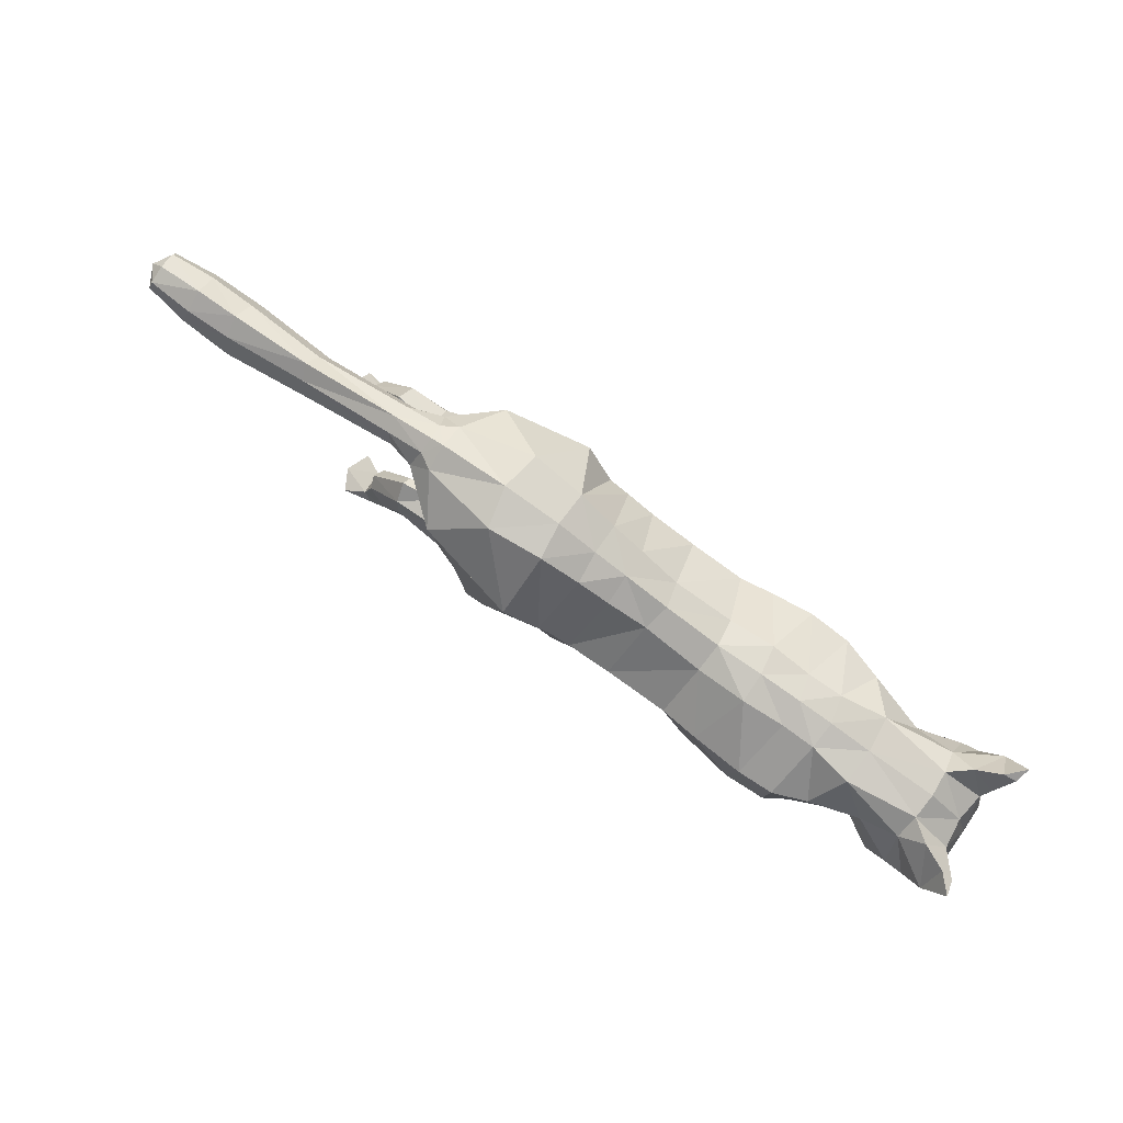
<metadata>
{"format":"obj","ext":"obj","renderer":"f3d","projection":"perspective","resolution":1024,"background":"white","views":[{"elev":79.4,"azim":34.6,"up":"+Y"}]}
</metadata>
<code>
o mesh_cat
v -0.09039 0.1522 0.0571
v -0.08925 0.251 0.02747
v -0.1255 0.1995 0.03939
v -0.142 0.2432 0.01678
v -0.1523 0.2016 0.01447
v -0.1527 0.2432 0.01043
v -0.0702 0.1308 0.04467
v -0.05201 0.2476 0.02411
v -0.001161 0.1081 0.03349
v 0.02334 0.2111 0.01742
v 0.04658 0.1061 0.03351
v 0.06553 0.1991 0.01895
v -0.03629 0.115 0.03339
v -0.00393 0.2232 0.01984
v 0.07667 0.1155 0.04464
v 0.09985 0.2031 0.02008
v 0.1381 0.1249 0.05355
v 0.1523 0.1983 0.01874
v 0.1585 0.1275 0.03693
v 0.182 0.1943 0.02407
v 0.1878 0.1324 0.02538
v 0.2286 0.1776 0.03251
v 0.2062 0.1172 0.02556
v 0.2458 0.1528 0.04768
v 0.2252 0.1058 0.02536
v 0.2657 0.1411 0.01857
v 0.2311 0.09758 0.02169
v 0.2589 0.1241 0.01084
v 0.2521 0.09225 0.01136
v -0.0256 0.2342 0.02136
v -0.05312 0.1221 0.03329
v -0.08353 0.1166 0.006356
v 0.08119 0.1108 0.006518
v -0.1284 0.1356 0.03881
v -0.1282 0.1356 0.009969
v -0.1226 0.1182 0.03373
v -0.1226 0.1184 0.01377
v -0.1391 0.1601 0.03337
v -0.1391 0.1603 0.01466
v -0.1613 0.1421 0.03634
v -0.1615 0.1431 0.01288
v -0.155 0.1267 0.03369
v -0.155 0.1269 0.01462
v -0.1627 0.16 0.03353
v -0.1638 0.1641 0.01606
v -0.1764 0.1185 0.03628
v -0.1768 0.1196 0.01398
v -0.1671 0.1129 0.03221
v -0.167 0.1136 0.01657
v -0.1884 0.1302 0.03212
v -0.1884 0.1302 0.01688
v -0.191 0.09295 0.03504
v -0.192 0.09248 0.01535
v -0.1801 0.09619 0.03128
v -0.1802 0.09624 0.01759
v -0.1969 0.09865 0.03246
v -0.197 0.09858 0.01659
v -0.2063 0.08089 0.03444
v -0.209 0.08116 0.01606
v -0.2106 0.09094 0.03851
v -0.2116 0.09162 0.009065
v 0.07167 0.09187 0.03874
v 0.1192 0.1042 0.03871
v 0.1112 0.07811 0.03276
v 0.07338 0.09021 0.01387
v 0.1238 0.1046 0.01469
v 0.09051 0.06268 0.03771
v 0.09068 0.06265 0.01522
v 0.1139 0.07959 0.01469
v 0.1223 0.04579 0.01916
v 0.1101 0.03203 0.01776
v 0.1228 0.04485 0.03057
v 0.1103 0.03106 0.03251
v 0.1345 0.02908 0.01622
v 0.1304 0.01071 0.01781
v 0.1347 0.02891 0.03291
v 0.1291 0.01053 0.03239
v 0.1478 0.02199 0.01498
v 0.1487 0.011 0.01383
v 0.1476 0.02266 0.03663
v 0.1483 0.01103 0.03716
v -0.07397 0.1752 0.05958
v -0.1132 0.2121 0.04597
v -0.1571 0.2158 0.01454
v -0.056 0.152 0.04889
v 0.004869 0.1354 0.04164
v 0.05052 0.1298 0.04166
v -0.02816 0.1406 0.04825
v 0.07695 0.1346 0.05042
v 0.1454 0.1496 0.05789
v 0.1595 0.151 0.04934
v 0.1958 0.1515 0.03391
v 0.2196 0.1317 0.04441
v 0.2398 0.1022 0.02586
v -0.05029 0.1478 0.04812
v -0.05609 0.2132 0.06073
v -0.03401 0.195 0.05451
v 0.01777 0.1813 0.05032
v 0.06097 0.1747 0.05033
v -0.01221 0.1859 0.05112
v 0.08713 0.1759 0.05319
v 0.1473 0.1773 0.055
v 0.1696 0.1736 0.04611
v 0.2037 0.1636 0.03475
v 0.2333 0.1476 0.04648
v 0.2597 0.1331 0.04009
v 0.2562 0.124 0.0228
v -0.02795 0.1919 0.05258
v -0.1242 0.2262 0.04627
v -0.1564 0.2306 0.01899
v 0.1135 0.1199 0.051
v 0.1288 0.1999 0.01831
v 0.0993 0.1134 0.005455
v 0.09832 0.1046 0.04473
v 0.1026 0.07179 0.01111
v 0.1025 0.09807 0.007394
v 0.1026 0.07176 0.03863
v 0.1162 0.03896 0.01593
v 0.1167 0.03768 0.0342
v 0.1342 0.02172 0.01388
v 0.1343 0.02168 0.03664
v 0.1175 0.144 0.05834
v 0.1228 0.178 0.0559
v 0.2357 0.09025 0.01055
v 0.2691 0.1071 0.004213
v 0.2575 0.1068 0.01992
v 0.2305 0.1875 0.01733
v 0.2589 0.1695 0.01969
v 0.2587 0.1704 0.05085
v 0.2617 0.1915 0.03645
v 0.2445 0.1908 0.02841
v 0.2629 0.1757 0.02609
v 0.2706 0.1876 0.0377
v 0.273 0.1908 0.04812
v -0.175 0.225 0.01395
v -0.1701 0.2104 0.01083
v -0.1787 0.2345 0.01016
v -0.2476 0.1947 0.01501
v -0.2454 0.1763 0.009324
v -0.2502 0.2089 0.009567
v -0.3069 0.1884 0.01973
v -0.3062 0.1654 0.009827
v -0.3082 0.2057 0.01322
v -0.3418 0.195 0.01883
v -0.3458 0.1777 0.01123
v -0.3392 0.208 0.01383
v -0.3717 0.2014 0.01441
v -0.3742 0.1919 0.01019
v -0.3701 0.2087 0.01164
v -0.1079 0.1441 0.04687
v -0.1012 0.1169 0.01084
v -0.1261 0.1822 0.03663
v -0.09479 0.1201 0.03571
v -0.1141 0.1406 0.005952
v -0.1283 0.1805 0.01143
v -0.07608 0.1203 0.02217
v 0.0638 0.1089 0.01684
v -0.006258 0.09915 0.0122
v -0.0443 0.1047 0.01211
v -0.1428 0.1638 0.01904
v -0.1652 0.1681 0.02207
v -0.1911 0.1349 0.02453
v -0.1962 0.1017 0.02425
v -0.2121 0.07914 0.0249
v -0.2188 0.08872 0.02435
v 0.06532 0.09013 0.0258
v 0.08308 0.05929 0.02601
v 0.1044 0.02744 0.02465
v 0.1254 0.009887 0.02502
v 0.1519 0.02084 0.02687
v 0.1543 0.01047 0.02679
v -0.0612 0.1132 0.01204
v 0.03997 0.09816 0.01645
v 0.2526 0.1202 0.03706
v 0.2392 0.116 0.03966
v -0.11 0.143 -0.000213
v -0.09547 0.2544 2.1e-05
v -0.1394 0.1916 3.3e-05
v -0.143 0.2505 0
v -0.1528 0.2003 3.1e-05
v -0.1518 0.248 0
v -0.08616 0.117 -0.000205
v -0.05519 0.2499 1.5e-05
v -0.008167 0.09573 0
v 0.02741 0.2163 -0
v 0.06693 0.2055 -0
v -0.04614 0.102 -8.6e-05
v -0.004178 0.2286 0
v 0.09971 0.2063 -0
v 0.1534 0.2011 -0
v 0.1832 0.1945 -0
v 0.1872 0.1299 -0
v 0.2317 0.1891 -0
v 0.2045 0.1149 -0
v 0.2561 0.1707 -0
v 0.2199 0.103 -0
v 0.266 0.1415 -0
v 0.2282 0.09438 -0
v 0.2597 0.1246 -0
v 0.235 0.08871 -0
v 0.2641 0.09974 -0
v -0.02771 0.2373 2e-06
v -0.06476 0.1096 -0.000133
v -0.1227 0.1517 -0.05751
v -0.09138 0.2482 -0.02739
v -0.1408 0.2034 -0.03927
v -0.1422 0.2429 -0.01676
v -0.154 0.2019 -0.01439
v -0.1528 0.2432 -0.01043
v -0.09821 0.1269 -0.04514
v -0.0546 0.2444 -0.02407
v -0.004688 0.108 -0.03351
v 0.02334 0.2111 -0.01742
v 0.03138 0.1137 -0.03351
v 0.06452 0.1992 -0.01895
v -0.04206 0.1135 -0.03352
v -0.004898 0.2221 -0.01985
v 0.04297 0.1212 -0.04464
v 0.09637 0.2024 -0.02008
v 0.0998 0.1292 -0.05355
v 0.1492 0.1981 -0.01874
v 0.1368 0.131 -0.03693
v 0.1807 0.1922 -0.02407
v 0.1846 0.1327 -0.02538
v 0.2286 0.1776 -0.03251
v 0.2062 0.1173 -0.02556
v 0.2458 0.1528 -0.04768
v 0.2252 0.1058 -0.02536
v 0.2657 0.1411 -0.01857
v 0.2311 0.09758 -0.02169
v 0.2589 0.1241 -0.01084
v 0.2521 0.09225 -0.01136
v -0.02786 0.2317 -0.02136
v -0.06317 0.12 -0.03353
v -0.09016 0.1163 -0.006781
v 0.05935 0.1139 -0.006518
v 0.1517 0.1133 -0
v -0.1642 0.1445 -0.03941
v -0.1641 0.1445 -0.01057
v -0.1611 0.1259 -0.03443
v -0.161 0.126 -0.01448
v -0.1693 0.171 -0.03374
v -0.1692 0.171 -0.01503
v -0.1957 0.1537 -0.03675
v -0.1956 0.1541 -0.01328
v -0.1895 0.1383 -0.03419
v -0.1894 0.1383 -0.01512
v -0.1968 0.1713 -0.03388
v -0.1977 0.1752 -0.01639
v -0.2102 0.1301 -0.03667
v -0.2103 0.1304 -0.01437
v -0.2005 0.1246 -0.03266
v -0.2005 0.1245 -0.01702
v -0.2223 0.1407 -0.03242
v -0.2223 0.1407 -0.01718
v -0.2243 0.1031 -0.03543
v -0.2241 0.1032 -0.01574
v -0.2128 0.1074 -0.03172
v -0.2131 0.1069 -0.01802
v -0.2304 0.1087 -0.03281
v -0.2304 0.1088 -0.01693
v -0.239 0.08986 -0.03479
v -0.2386 0.08985 -0.01639
v -0.2438 0.09986 -0.03881
v -0.2435 0.09964 -0.009355
v 0.03373 0.104 -0.03874
v 0.0799 0.1086 -0.03871
v 0.05123 0.06746 -0.03276
v 0.0346 0.1018 -0.01387
v 0.09258 0.1085 -0.01469
v 0.02757 0.07466 -0.03771
v 0.02517 0.07653 -0.01522
v 0.05481 0.06621 -0.01469
v 0.02772 0.04061 -0.01916
v 0.009778 0.04374 -0.01776
v 0.02705 0.03942 -0.03057
v 0.01024 0.04424 -0.03251
v 0.00787 0.02274 -0.01622
v -0.01202 0.02859 -0.01781
v 0.007371 0.0226 -0.03291
v -0.01213 0.02987 -0.03239
v -0.000761 0.01058 -0.01498
v -0.0117 0.009695 -0.01383
v -0.000214 0.01069 -0.03663
v -0.01175 0.01005 -0.03716
v -0.1605 0.2133 0
v -0.1016 0.1702 -0.05975
v -0.1243 0.2119 -0.04576
v -0.1574 0.2157 -0.01452
v -0.0803 0.145 -0.04921
v 0.001182 0.134 -0.04166
v 0.03533 0.1367 -0.04166
v -0.03429 0.1383 -0.04836
v 0.05251 0.1441 -0.05042
v 0.1187 0.1497 -0.05789
v 0.1423 0.1492 -0.04934
v 0.1909 0.1546 -0.03391
v 0.2196 0.1318 -0.04441
v 0.2398 0.1022 -0.02586
v -0.06601 0.1429 -0.04836
v 0.2525 0.09195 -0
v -0.07281 0.2028 -0.06053
v -0.05181 0.1831 -0.05454
v 0.01638 0.179 -0.05032
v 0.05412 0.1738 -0.05033
v -0.01618 0.1831 -0.05117
v 0.07755 0.1762 -0.05319
v 0.134 0.1752 -0.055
v 0.1626 0.1737 -0.04611
v 0.2032 0.1638 -0.03475
v 0.2333 0.1476 -0.04648
v 0.2597 0.1331 -0.04009
v 0.2562 0.124 -0.0228
v -0.03665 0.186 -0.05264
v -0.1278 0.2247 -0.04611
v -0.1564 0.2306 -0.01899
v 0.129 0.2046 -0
v 0.07381 0.125 -0.051
v 0.1246 0.1999 -0.01831
v 0.08347 0.1146 -0.005455
v 0.0604 0.1086 -0.04473
v 0.04007 0.07101 -0.01111
v 0.06971 0.09955 -0.007394
v 0.04207 0.07083 -0.03863
v 0.01877 0.04222 -0.01593
v 0.01785 0.04091 -0.0342
v -9.6e-05 0.0238 -0.01388
v -0.000663 0.02383 -0.03664
v 0.08617 0.1467 -0.05834
v 0.1053 0.1793 -0.0559
v 0.2694 0.1075 -0
v 0.2357 0.09025 -0.01055
v 0.2691 0.1071 -0.004213
v 0.2575 0.1068 -0.01992
v 0.2305 0.1875 -0.01733
v 0.2589 0.1695 -0.01969
v 0.2587 0.1704 -0.05085
v 0.2617 0.1915 -0.03645
v 0.2445 0.1908 -0.02841
v 0.2629 0.1757 -0.02609
v 0.2706 0.1876 -0.0377
v 0.273 0.1908 -0.04812
v 0.02639 0.1012 0.000316
v 0.0762 0.11 0.000316
v 0.1142 0.1153 -0
v 0.09186 0.1135 0.000316
v -0.1702 0.2093 0
v -0.175 0.225 -0.01395
v -0.1701 0.2104 -0.01083
v -0.1816 0.2388 0
v -0.1787 0.2345 -0.01016
v -0.2476 0.1946 -0.01501
v -0.2454 0.1763 -0.009324
v -0.2536 0.2156 -0
v -0.2435 0.1712 -0
v -0.2506 0.2088 -0.009567
v -0.3069 0.1884 -0.01973
v -0.3061 0.1654 -0.009827
v -0.3104 0.2131 -0
v -0.3046 0.1599 -0
v -0.3082 0.2057 -0.01322
v -0.3418 0.195 -0.01883
v -0.3458 0.1777 -0.01123
v -0.3393 0.2149 -0
v -0.3456 0.1732 -0
v -0.3392 0.208 -0.01383
v -0.3717 0.2014 -0.01441
v -0.3742 0.1919 -0.01019
v -0.3701 0.2125 -0
v -0.3742 0.1895 -0
v -0.3701 0.2087 -0.01164
v -0.3794 0.2027 -0
v -0.1422 0.148 -0.04737
v -0.1254 0.1182 -0.01147
v -0.1488 0.1885 -0.03671
v -0.1296 0.1212 -0.03637
v -0.1402 0.1437 -0.006482
v -0.1443 0.1846 -0.01148
v -0.09098 0.1191 -0.02259
v 0.03707 0.1154 -0.01684
v -0.008434 0.09894 -0.01221
v -0.04615 0.1043 -0.01228
v -0.1722 0.1754 -0.01938
v -0.199 0.1792 -0.02239
v -0.225 0.1454 -0.0248
v -0.2298 0.1121 -0.02459
v -0.2433 0.08757 -0.02522
v -0.251 0.09638 -0.02462
v 0.0272 0.1059 -0.0258
v 0.01842 0.08073 -0.02601
v 0.005484 0.0485 -0.02465
v -0.01248 0.03371 -0.02502
v -0.001709 0.00653 -0.02687
v -0.01196 0.004061 -0.02679
v -0.0654 0.1125 -0.0123
v 0.02538 0.1063 -0.01645
v 0.2526 0.1202 -0.03706
v 0.2392 0.116 -0.03966
f 39 154 35
f 20 22 127
f 4 110 109
f 116 33 113
f 157 11 173
f 176 155 178
f 58 52 60
f 176 182 32
f 51 41 47
f 50 40 44
f 55 47 49
f 46 54 48
f 53 55 59
f 237 66 345
f 157 65 166
f 114 15 62
f 116 69 115
f 118 74 120
f 17 63 19
f 103 92 104
f 83 5 3
f 152 1 3
f 20 104 22
f 178 5 180
f 74 78 120
f 76 121 80
f 119 76 72
f 117 72 64
f 66 113 345
f 22 131 127
f 130 129 134
f 132 130 133
f 133 130 134
f 39 155 154
f 25 27 94
f 54 58 164
f 345 113 346
f 33 343 344
f 286 136 347
f 151 176 32
f 343 157 173
f 32 172 156
f 155 39 160
f 89 111 122
f 164 54 55
f 132 133 129
f 133 134 129
f 23 196 25
f 124 27 198
f 4 6 110
f 116 65 33
f 157 15 11
f 152 160 38
f 176 154 155
f 37 35 154
f 51 45 41
f 35 43 41
f 50 46 40
f 55 53 47
f 46 52 54
f 52 56 60
f 156 7 153
f 157 33 65
f 116 66 69
f 118 70 74
f 67 73 119
f 103 91 92
f 301 201 29
f 152 150 1
f 20 103 104
f 10 188 14
f 109 110 84
f 119 121 76
f 63 17 111
f 66 116 113
f 22 24 129
f 132 131 130
f 286 84 136
f 343 33 157
f 155 152 3
f 126 94 29
f 77 169 75
f 75 79 171
f 76 80 170
f 60 56 165
f 56 163 57
f 200 124 198
f 94 175 25
f 107 174 126
f 151 154 176
f 165 58 60
f 7 95 85
f 105 22 104
f 59 165 61
f 155 5 178
f 102 91 103
f 364 149 146
f 114 111 15
f 72 74 70
f 343 158 184
f 139 360 355
f 85 108 97
f 141 145 142
f 145 370 365
f 173 9 158
f 5 286 180
f 123 90 102
f 38 150 152
f 1 85 82
f 21 237 192
f 101 122 123
f 372 148 147
f 46 42 40
f 128 131 132
f 179 6 4
f 108 14 30
f 93 104 92
f 59 57 53
f 91 21 92
f 23 192 194
f 156 151 32
f 73 169 77
f 174 94 126
f 43 47 41
f 120 79 75
f 31 88 95
f 73 121 119
f 33 346 113
f 350 140 137
f 128 129 24
f 114 64 63
f 157 62 15
f 126 28 107
f 96 8 2
f 93 21 23
f 84 135 136
f 87 15 89
f 144 148 145
f 6 350 137
f 34 42 36
f 65 167 166
f 2 183 177
f 2 109 96
f 197 28 199
f 99 89 101
f 129 131 22
f 372 149 369
f 144 149 147
f 144 143 146
f 39 41 45
f 107 106 174
f 110 137 135
f 74 170 78
f 105 106 24
f 57 165 56
f 122 17 90
f 163 50 162
f 1 153 7
f 12 185 10
f 62 167 67
f 83 96 109
f 175 105 93
f 139 141 142
f 46 56 52
f 197 128 26
f 88 108 95
f 158 13 159
f 100 10 14
f 36 151 153
f 156 31 7
f 160 44 38
f 71 167 68
f 38 40 34
f 9 88 13
f 16 123 112
f 71 169 168
f 199 125 331
f 90 19 91
f 347 139 355
f 18 103 20
f 109 5 83
f 24 26 128
f 70 115 69
f 79 170 171
f 62 117 114
f 81 121 77
f 160 45 161
f 201 126 29
f 186 16 189
f 45 162 161
f 19 66 237
f 177 4 2
f 36 43 37
f 86 11 87
f 142 365 360
f 82 97 96
f 196 27 25
f 48 55 49
f 18 191 190
f 82 3 1
f 42 49 43
f 135 140 138
f 301 124 200
f 97 30 8
f 44 162 50
f 98 87 99
f 98 12 10
f 64 66 63
f 112 189 16
f 136 138 139
f 170 81 171
f 12 101 16
f 18 317 112
f 127 195 193
f 172 187 159
f 54 59 55
f 30 188 202
f 8 202 183
f 127 191 20
f 150 36 153
f 354 143 140
f 167 73 67
f 47 57 51
f 71 120 75
f 65 115 68
f 68 118 71
f 86 100 88
f 140 141 138
f 51 163 162
f 112 102 18
f 359 146 143
f 184 159 187
f 81 75 171
f 94 124 29
f 107 28 26
f 119 117 67
f 201 331 125
f 93 25 175
f 32 203 172
f 64 70 69
f 31 159 13
f 243 239 377
f 223 335 225
f 207 315 316
f 323 320 236
f 380 396 214
f 176 178 378
f 262 256 258
f 176 235 182
f 255 251 245
f 254 248 244
f 259 253 251
f 250 252 258
f 257 263 259
f 237 345 270
f 380 389 269
f 321 266 218
f 323 322 273
f 325 327 278
f 220 222 267
f 309 310 297
f 288 206 208
f 375 206 204
f 223 225 310
f 178 180 208
f 278 327 282
f 280 284 328
f 326 276 280
f 324 268 276
f 270 345 320
f 225 335 339
f 338 342 337
f 340 341 338
f 341 342 338
f 243 377 378
f 228 299 230
f 258 387 262
f 345 346 320
f 236 344 343
f 286 347 349
f 374 235 176
f 343 396 380
f 235 379 395
f 378 383 243
f 294 318 218
f 387 259 258
f 340 337 341
f 341 337 342
f 226 196 194
f 332 198 230
f 207 316 209
f 323 236 269
f 380 214 218
f 375 383 378
f 176 378 377
f 241 377 239
f 255 245 249
f 239 247 241
f 254 244 250
f 259 251 257
f 250 258 256
f 256 264 260
f 379 376 210
f 380 269 236
f 323 273 270
f 325 278 274
f 271 326 277
f 309 297 296
f 301 232 201
f 375 204 373
f 223 310 309
f 213 188 185
f 315 289 316
f 326 280 328
f 267 318 220
f 270 320 323
f 225 337 227
f 340 338 339
f 286 349 289
f 343 380 236
f 378 206 375
f 334 232 299
f 281 279 392
f 279 394 283
f 280 393 284
f 264 388 260
f 260 261 386
f 200 198 332
f 299 228 398
f 313 334 397
f 374 377 241
f 388 262 387
f 290 234 210
f 311 225 227
f 263 388 387
f 208 378 178
f 308 296 295
f 364 371 369
f 321 318 267
f 276 278 280
f 343 381 396
f 353 360 358
f 303 300 290
f 357 363 362
f 363 370 368
f 396 212 214
f 208 286 289
f 330 295 329
f 242 373 238
f 204 290 210
f 224 237 222
f 307 329 294
f 372 368 370
f 250 246 252
f 336 339 335
f 179 209 181
f 233 306 314
f 298 310 311
f 261 263 257
f 296 224 222
f 226 192 224
f 379 374 376
f 277 392 391
f 397 299 398
f 247 251 253
f 327 283 282
f 234 293 216
f 277 328 281
f 320 344 236
f 350 356 354
f 336 337 340
f 321 268 324
f 380 266 389
f 334 231 333
f 211 302 205
f 224 298 226
f 289 348 316
f 292 218 214
f 362 368 367
f 209 350 181
f 238 246 244
f 269 390 272
f 183 205 177
f 205 315 207
f 197 231 229
f 305 294 292
f 337 339 338
f 372 371 367
f 362 371 366
f 361 362 366
f 243 245 239
f 313 312 229
f 316 351 209
f 278 393 280
f 312 311 227
f 261 388 265
f 329 220 318
f 386 254 260
f 204 376 373
f 215 185 186
f 266 390 389
f 288 302 287
f 398 311 397
f 353 357 352
f 260 250 256
f 197 336 195
f 314 293 300
f 381 216 212
f 217 304 306
f 376 241 240
f 379 234 395
f 383 248 384
f 272 391 275
f 244 242 238
f 293 212 216
f 219 330 307
f 275 392 279
f 199 333 231
f 295 222 220
f 347 353 349
f 221 309 308
f 288 289 315
f 227 229 312
f 274 322 325
f 283 393 282
f 266 324 271
f 285 328 284
f 383 249 243
f 201 334 333
f 186 219 215
f 249 385 255
f 222 270 267
f 207 177 205
f 240 247 246
f 291 214 212
f 358 365 363
f 287 303 290
f 196 230 198
f 253 258 252
f 190 223 221
f 287 206 288
f 246 253 252
f 348 356 351
f 301 332 232
f 211 314 303
f 248 385 384
f 304 292 291
f 213 305 304
f 267 273 268
f 319 189 317
f 349 352 348
f 393 285 284
f 215 307 305
f 221 317 190
f 335 195 336
f 382 203 395
f 258 263 387
f 188 233 202
f 202 211 183
f 335 191 193
f 373 240 238
f 354 361 359
f 271 391 390
f 261 251 255
f 275 327 325
f 269 322 323
f 272 325 322
f 306 291 293
f 357 356 352
f 255 386 261
f 319 308 330
f 359 366 364
f 187 381 184
f 285 279 281
f 299 332 230
f 313 229 231
f 271 276 326
f 201 333 331
f 228 298 398
f 395 182 235
f 268 274 276
f 382 234 216
f 58 54 52
f 89 15 111
f 23 194 196
f 152 155 160
f 35 37 43
f 10 185 188
f 151 37 154
f 165 164 58
f 7 31 95
f 105 24 22
f 59 164 165
f 155 3 5
f 102 90 91
f 364 369 149
f 114 63 111
f 72 76 74
f 343 173 158
f 139 142 360
f 85 95 108
f 141 144 145
f 145 148 370
f 173 11 9
f 5 84 286
f 123 122 90
f 38 34 150
f 1 7 85
f 21 19 237
f 101 89 122
f 372 370 148
f 46 48 42
f 128 127 131
f 179 181 6
f 108 100 14
f 93 105 104
f 59 61 57
f 91 19 21
f 23 21 192
f 156 153 151
f 73 168 169
f 174 175 94
f 43 49 47
f 120 78 79
f 31 13 88
f 73 77 121
f 33 344 346
f 350 354 140
f 128 132 129
f 114 117 64
f 157 166 62
f 126 125 28
f 96 97 8
f 93 92 21
f 84 110 135
f 87 11 15
f 144 147 148
f 6 181 350
f 34 40 42
f 65 68 167
f 2 8 183
f 2 4 109
f 197 26 28
f 99 87 89
f 129 130 131
f 372 147 149
f 144 146 149
f 144 141 143
f 39 35 41
f 107 26 106
f 110 6 137
f 74 76 170
f 105 174 106
f 57 61 165
f 122 111 17
f 163 56 50
f 1 150 153
f 12 186 185
f 62 166 167
f 83 82 96
f 175 174 105
f 139 138 141
f 46 50 56
f 197 195 128
f 88 100 108
f 158 9 13
f 100 98 10
f 36 37 151
f 156 172 31
f 160 161 44
f 71 168 167
f 38 44 40
f 9 86 88
f 16 101 123
f 71 75 169
f 199 28 125
f 90 17 19
f 347 136 139
f 18 102 103
f 109 84 5
f 24 106 26
f 70 118 115
f 79 78 170
f 62 67 117
f 81 80 121
f 160 39 45
f 201 125 126
f 186 12 16
f 45 51 162
f 19 63 66
f 177 179 4
f 36 42 43
f 86 9 11
f 142 145 365
f 82 85 97
f 196 198 27
f 48 54 55
f 18 20 191
f 82 83 3
f 42 48 49
f 135 137 140
f 301 29 124
f 97 108 30
f 44 161 162
f 98 86 87
f 98 99 12
f 64 69 66
f 112 317 189
f 136 135 138
f 170 80 81
f 12 99 101
f 18 190 317
f 127 128 195
f 172 203 187
f 54 164 59
f 30 14 188
f 8 30 202
f 127 193 191
f 150 34 36
f 354 359 143
f 167 168 73
f 47 53 57
f 71 118 120
f 65 116 115
f 68 115 118
f 86 98 100
f 140 143 141
f 51 57 163
f 112 123 102
f 359 364 146
f 184 158 159
f 81 77 75
f 94 27 124
f 119 72 117
f 93 23 25
f 32 182 203
f 64 72 70
f 31 172 159
f 262 264 256
f 294 329 318
f 226 228 196
f 375 242 383
f 239 245 247
f 213 217 188
f 374 176 377
f 388 264 262
f 290 300 234
f 311 310 225
f 263 265 388
f 208 206 378
f 308 309 296
f 364 366 371
f 321 218 318
f 276 274 278
f 343 184 381
f 353 355 360
f 303 314 300
f 357 358 363
f 363 365 370
f 396 381 212
f 208 180 286
f 330 308 295
f 242 375 373
f 204 287 290
f 224 192 237
f 307 330 329
f 372 367 368
f 250 244 246
f 336 340 339
f 179 207 209
f 233 217 306
f 298 297 310
f 261 265 263
f 296 297 224
f 226 194 192
f 379 235 374
f 277 281 392
f 397 334 299
f 247 245 251
f 327 279 283
f 234 300 293
f 277 326 328
f 320 346 344
f 350 351 356
f 336 227 337
f 321 267 268
f 380 218 266
f 334 313 231
f 211 303 302
f 224 297 298
f 289 349 348
f 292 294 218
f 362 363 368
f 209 351 350
f 238 240 246
f 269 389 390
f 183 211 205
f 205 302 315
f 197 199 231
f 305 307 294
f 337 225 339
f 372 369 371
f 362 367 371
f 361 357 362
f 243 249 245
f 313 397 312
f 316 348 351
f 278 282 393
f 312 397 311
f 261 260 388
f 329 295 220
f 386 385 254
f 204 210 376
f 215 213 185
f 266 271 390
f 288 315 302
f 398 298 311
f 353 358 357
f 260 254 250
f 197 229 336
f 314 306 293
f 381 382 216
f 217 213 304
f 376 374 241
f 379 210 234
f 383 242 248
f 272 390 391
f 244 248 242
f 293 291 212
f 219 319 330
f 275 391 392
f 199 331 333
f 295 296 222
f 347 355 353
f 221 223 309
f 288 208 289
f 227 336 229
f 274 273 322
f 283 394 393
f 266 321 324
f 285 281 328
f 383 384 249
f 201 232 334
f 186 189 219
f 249 384 385
f 222 237 270
f 207 179 177
f 240 241 247
f 291 292 214
f 358 360 365
f 287 302 303
f 196 228 230
f 253 259 258
f 190 191 223
f 287 204 206
f 246 247 253
f 348 352 356
f 301 200 332
f 211 233 314
f 248 254 385
f 304 305 292
f 213 215 305
f 267 270 273
f 319 219 189
f 349 353 352
f 393 394 285
f 215 219 307
f 221 319 317
f 335 193 195
f 382 187 203
f 258 259 263
f 188 217 233
f 202 233 211
f 335 223 191
f 373 376 240
f 354 356 361
f 271 277 391
f 261 257 251
f 275 279 327
f 269 272 322
f 272 275 325
f 306 304 291
f 357 361 356
f 255 385 386
f 319 221 308
f 359 361 366
f 187 382 381
f 285 394 279
f 299 232 332
f 271 324 276
f 228 226 298
f 395 203 182
f 268 273 274
f 382 395 234

</code>
